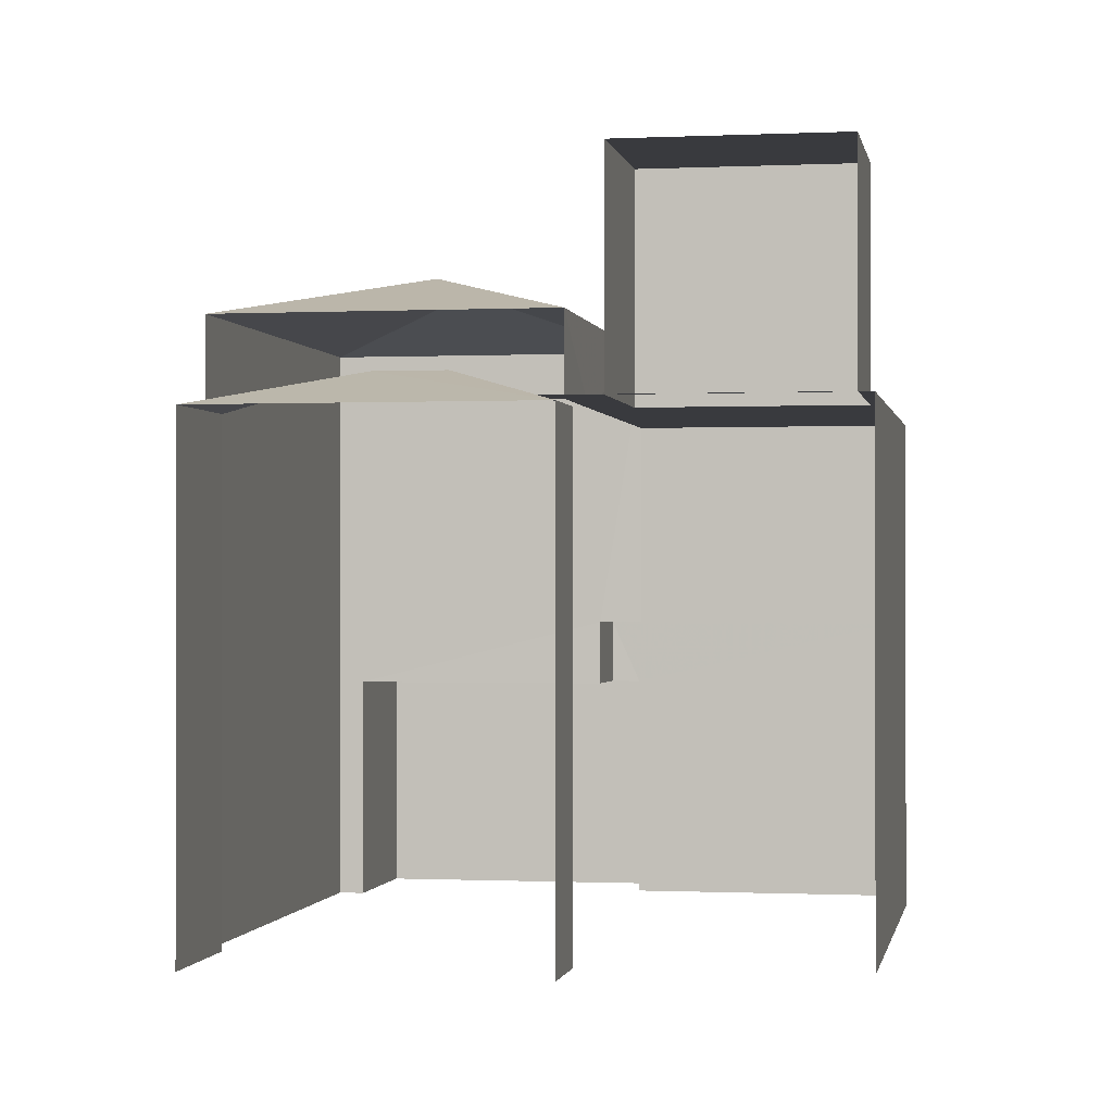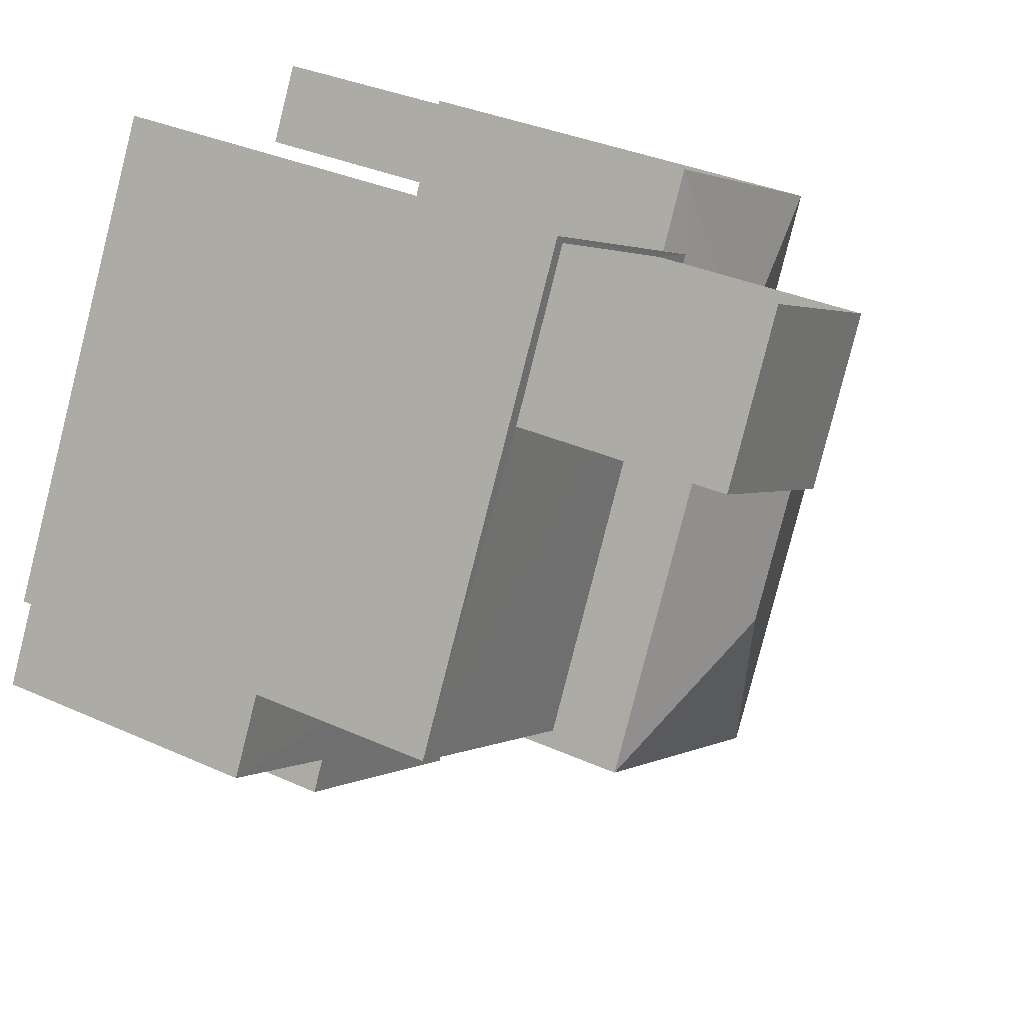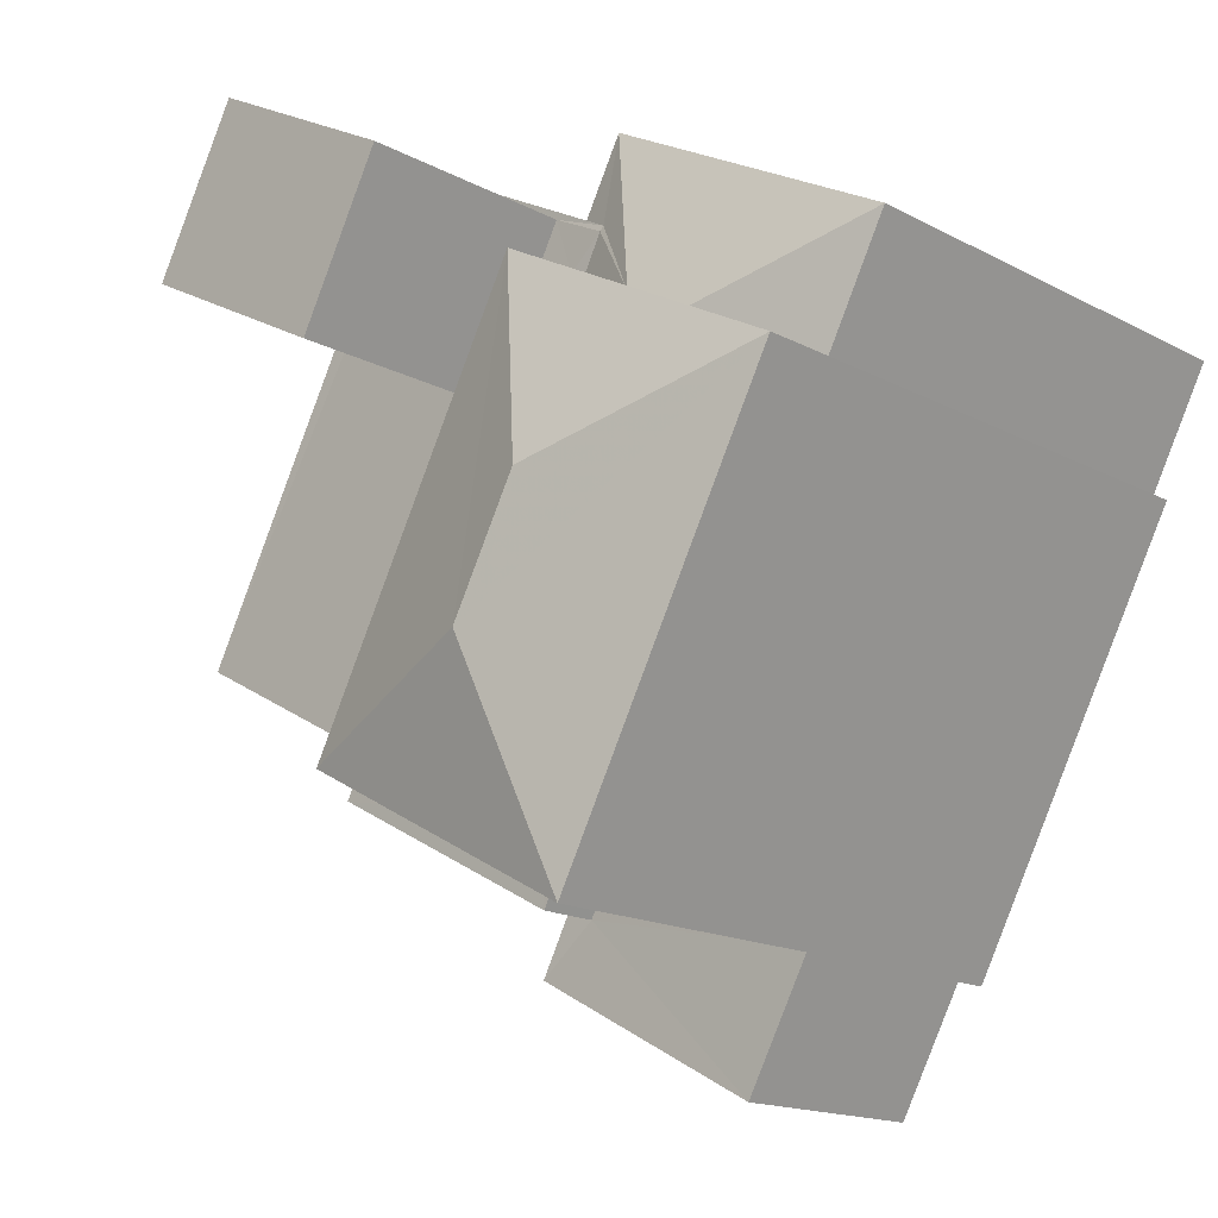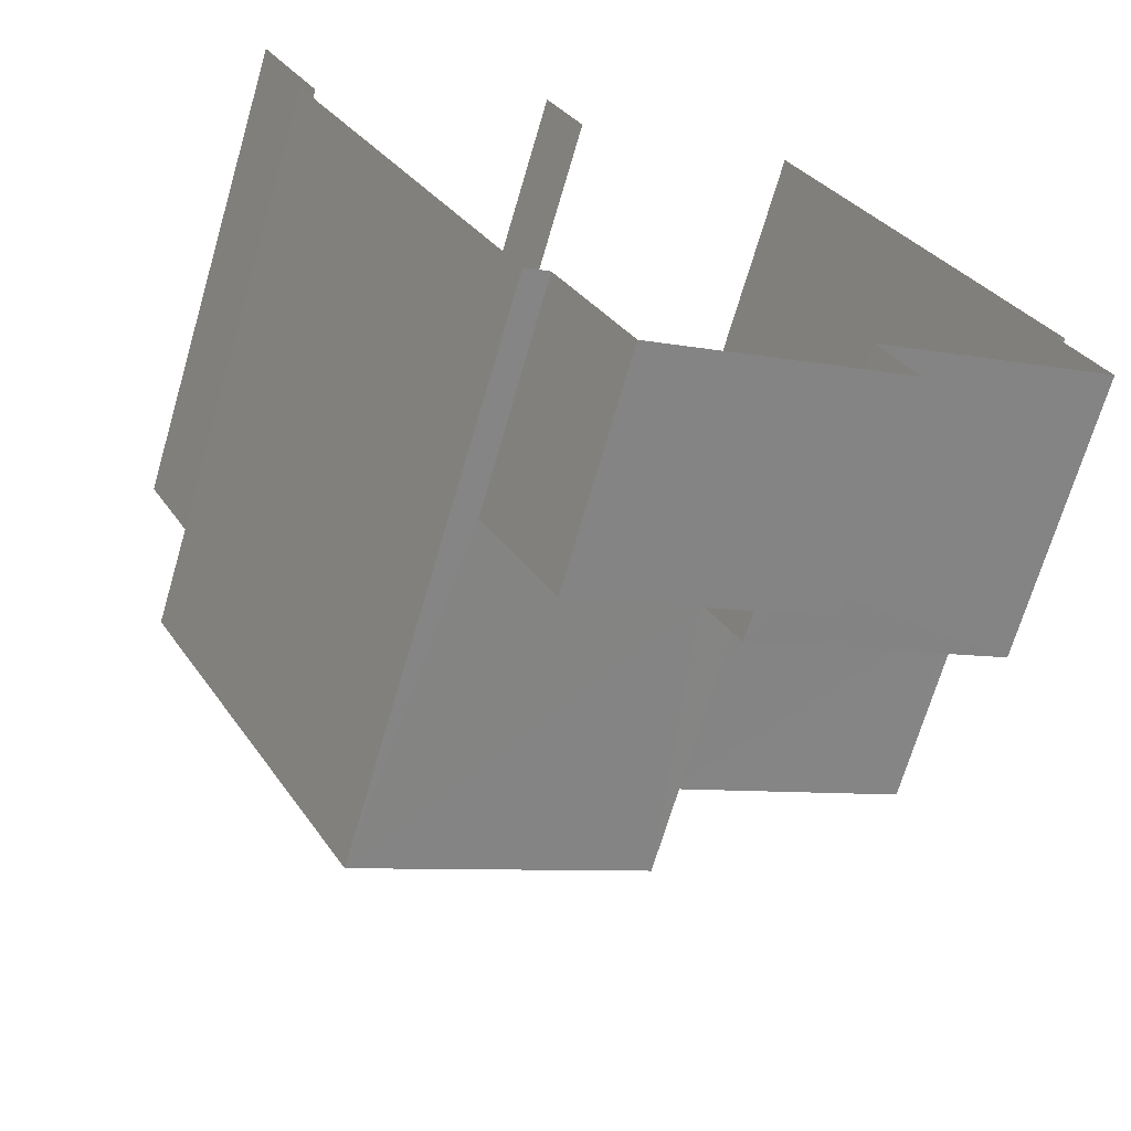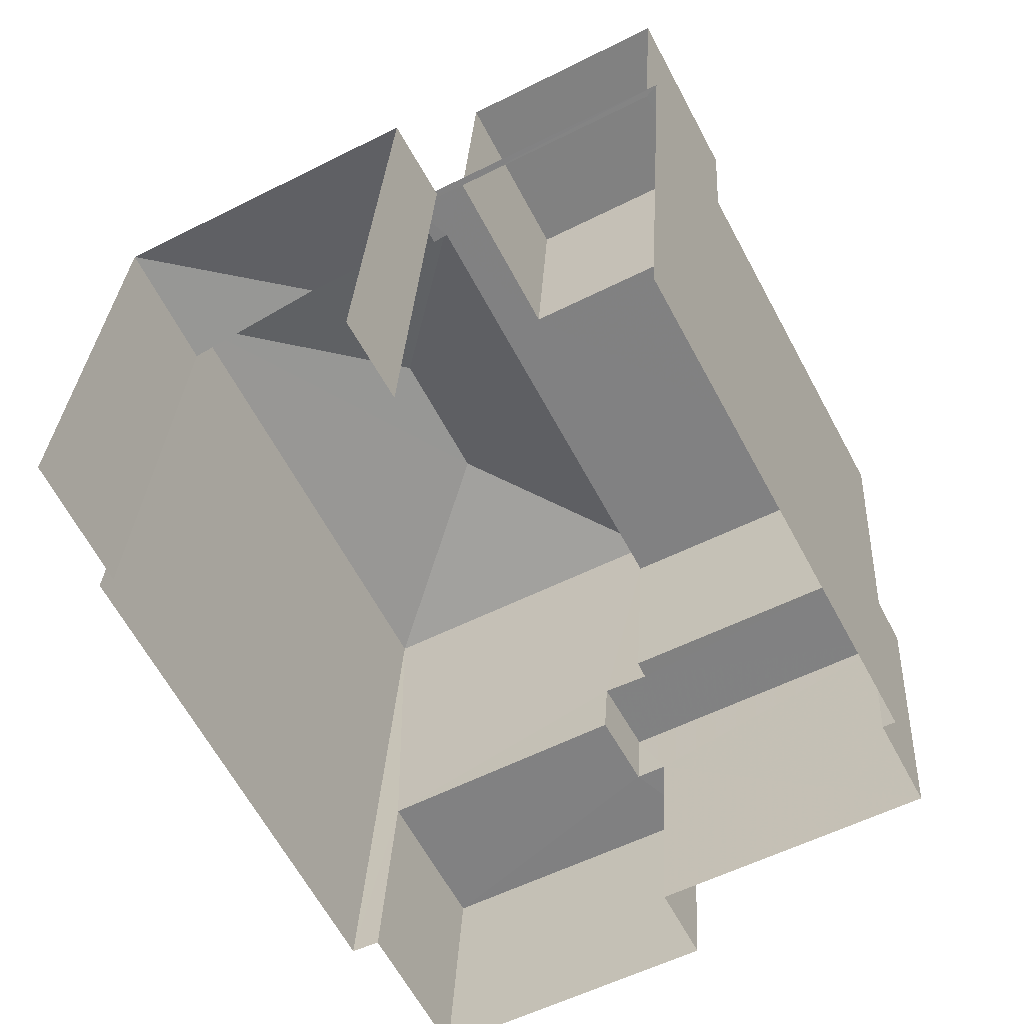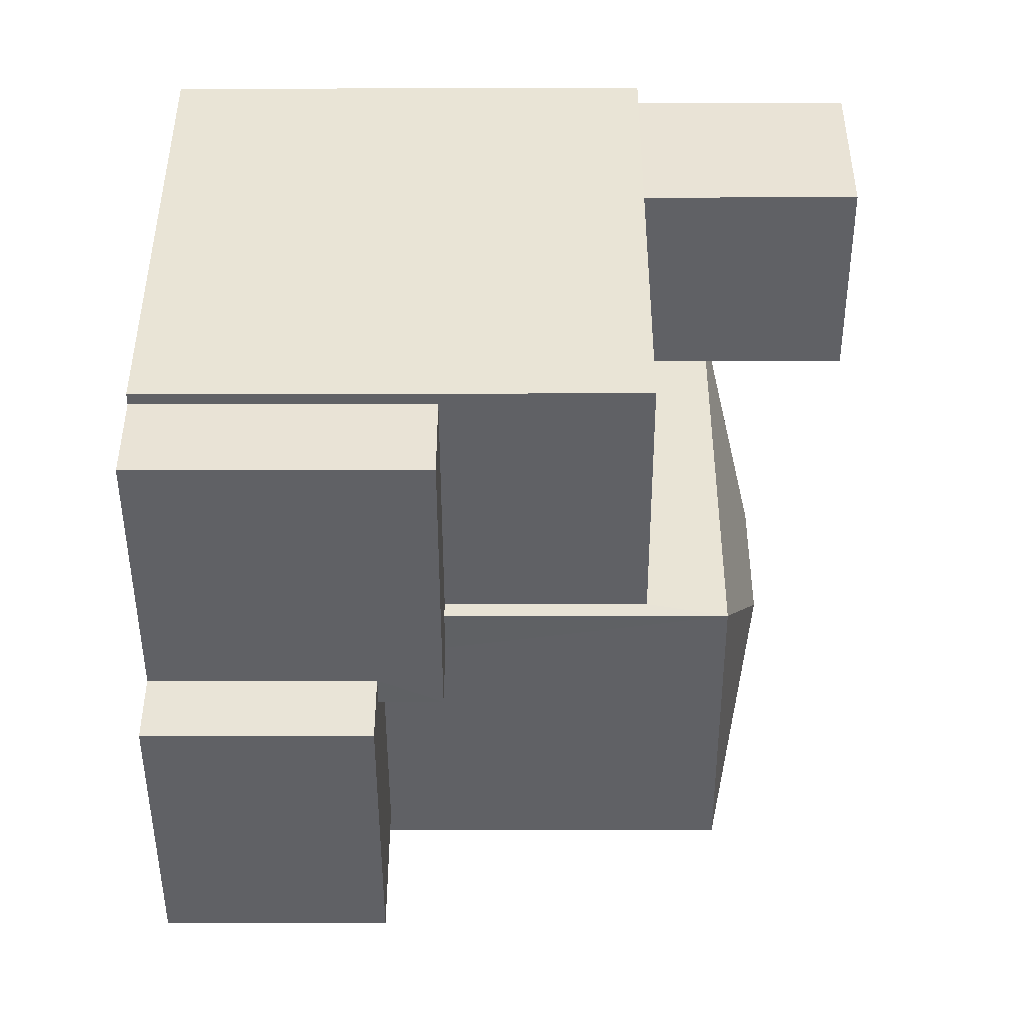
<metadata>
{"format":"obj","ext":"obj","renderer":"f3d","projection":"perspective","resolution":1024,"background":"white","views":[{"elev":-0.6,"azim":162.1,"up":"+Z"},{"elev":33.9,"azim":-58.5,"up":"+Y"},{"elev":-16.2,"azim":42.4,"up":"+Y"},{"elev":-69.0,"azim":163.6,"up":"+Y"},{"elev":29.2,"azim":-176.8,"up":"+Y"},{"elev":-19.3,"azim":-89.7,"up":"+Y"}]}
</metadata>
<code>
v -2.254e+05 -1.278e+05 12.59
v -2.254e+05 -1.278e+05 12.59
v -2.254e+05 -1.278e+05 12.59
v -2.254e+05 -1.278e+05 12.59
v -2.254e+05 -1.278e+05 12.59
v -2.254e+05 -1.278e+05 12.59
v -2.254e+05 -1.278e+05 12.59
v -2.254e+05 -1.278e+05 12.59
v -2.254e+05 -1.278e+05 12.59
v -2.254e+05 -1.278e+05 12.59
v -2.254e+05 -1.278e+05 12.59
v -2.254e+05 -1.278e+05 12.59
v -2.254e+05 -1.278e+05 12.59
v -2.254e+05 -1.278e+05 12.59
v -2.254e+05 -1.278e+05 20.72
v -2.254e+05 -1.278e+05 20.11
v -2.254e+05 -1.278e+05 20.72
v -2.254e+05 -1.278e+05 20.11
v -2.254e+05 -1.278e+05 19.06
v -2.254e+05 -1.278e+05 19.06
v -2.254e+05 -1.278e+05 19.06
v -2.254e+05 -1.278e+05 19.06
v -2.254e+05 -1.278e+05 19.06
v -2.254e+05 -1.278e+05 19.06
v -2.254e+05 -1.278e+05 19.06
v -2.254e+05 -1.278e+05 19.06
v -2.254e+05 -1.278e+05 19.06
v -2.254e+05 -1.278e+05 19.06
v -2.254e+05 -1.278e+05 19.06
v -2.254e+05 -1.278e+05 19.06
v -2.254e+05 -1.278e+05 20.11
v -2.254e+05 -1.278e+05 19.4
v -2.254e+05 -1.278e+05 18.92
v -2.254e+05 -1.278e+05 18.92
v -2.254e+05 -1.278e+05 18.92
v -2.254e+05 -1.278e+05 19.4
v -2.254e+05 -1.278e+05 20.11
v -2.254e+05 -1.278e+05 21.95
v -2.254e+05 -1.278e+05 21.95
v -2.254e+05 -1.278e+05 21.95
v -2.254e+05 -1.278e+05 21.95
v -2.254e+05 -1.278e+05 16.4
v -2.254e+05 -1.278e+05 16.4
v -2.254e+05 -1.278e+05 16.4
v -2.254e+05 -1.278e+05 16.4
v -2.254e+05 -1.278e+05 16.4
v -2.254e+05 -1.278e+05 16.4
v -2.254e+05 -1.278e+05 15.55
v -2.254e+05 -1.278e+05 15.55
v -2.254e+05 -1.278e+05 15.55
v -2.254e+05 -1.278e+05 15.55
v -2.254e+05 -1.278e+05 15.55
v -2.254e+05 -1.278e+05 15.55
v -2.254e+05 -1.278e+05 18.92
f 1 2 3
f 4 1 5
f 6 4 5
f 7 8 9
f 1 3 8
f 7 9 10
f 11 12 5
f 12 11 13
f 14 11 7
f 1 8 5
f 5 8 7
f 11 5 7
f 34 4 6
f 35 34 6
f 2 1 33
f 2 33 16
f 16 32 31
f 28 31 29
f 31 36 29
f 32 36 31
f 33 32 16
f 24 41 38
f 24 30 41
f 54 12 22
f 22 25 54
f 5 12 54
f 15 16 17
f 15 18 16
f 19 20 21
f 22 21 23
f 22 24 25
f 19 26 20
f 27 28 29
f 28 20 26
f 24 27 25
f 21 20 23
f 30 22 23
f 30 24 22
f 24 28 27
f 24 20 28
f 17 16 31
f 32 33 34
f 32 34 35
f 36 32 35
f 15 37 18
f 38 39 40
f 38 41 39
f 31 37 15
f 17 31 15
f 42 43 44
f 44 43 45
f 42 46 43
f 45 43 47
f 48 49 50
f 49 51 50
f 50 52 53
f 50 51 52
f 29 36 27
f 25 35 54
f 36 25 27
f 36 35 25
f 50 46 42
f 50 53 46
f 8 3 52
f 3 18 52
f 53 52 46
f 46 18 37
f 46 37 43
f 52 18 46
f 22 12 13
f 21 22 13
f 13 45 21
f 21 45 19
f 13 11 45
f 19 45 47
f 14 48 44
f 44 48 42
f 14 7 48
f 42 48 50
f 54 35 6
f 5 54 6
f 16 3 2
f 16 18 3
f 45 14 44
f 45 11 14
f 7 10 49
f 48 7 49
f 24 38 40
f 20 24 40
f 30 39 41
f 30 23 39
f 1 4 34
f 33 1 34
f 47 43 19
f 43 37 19
f 26 31 28
f 26 37 31
f 19 37 26
f 8 51 9
f 8 52 51
f 49 10 9
f 51 49 9
f 20 40 39
f 23 20 39

</code>
